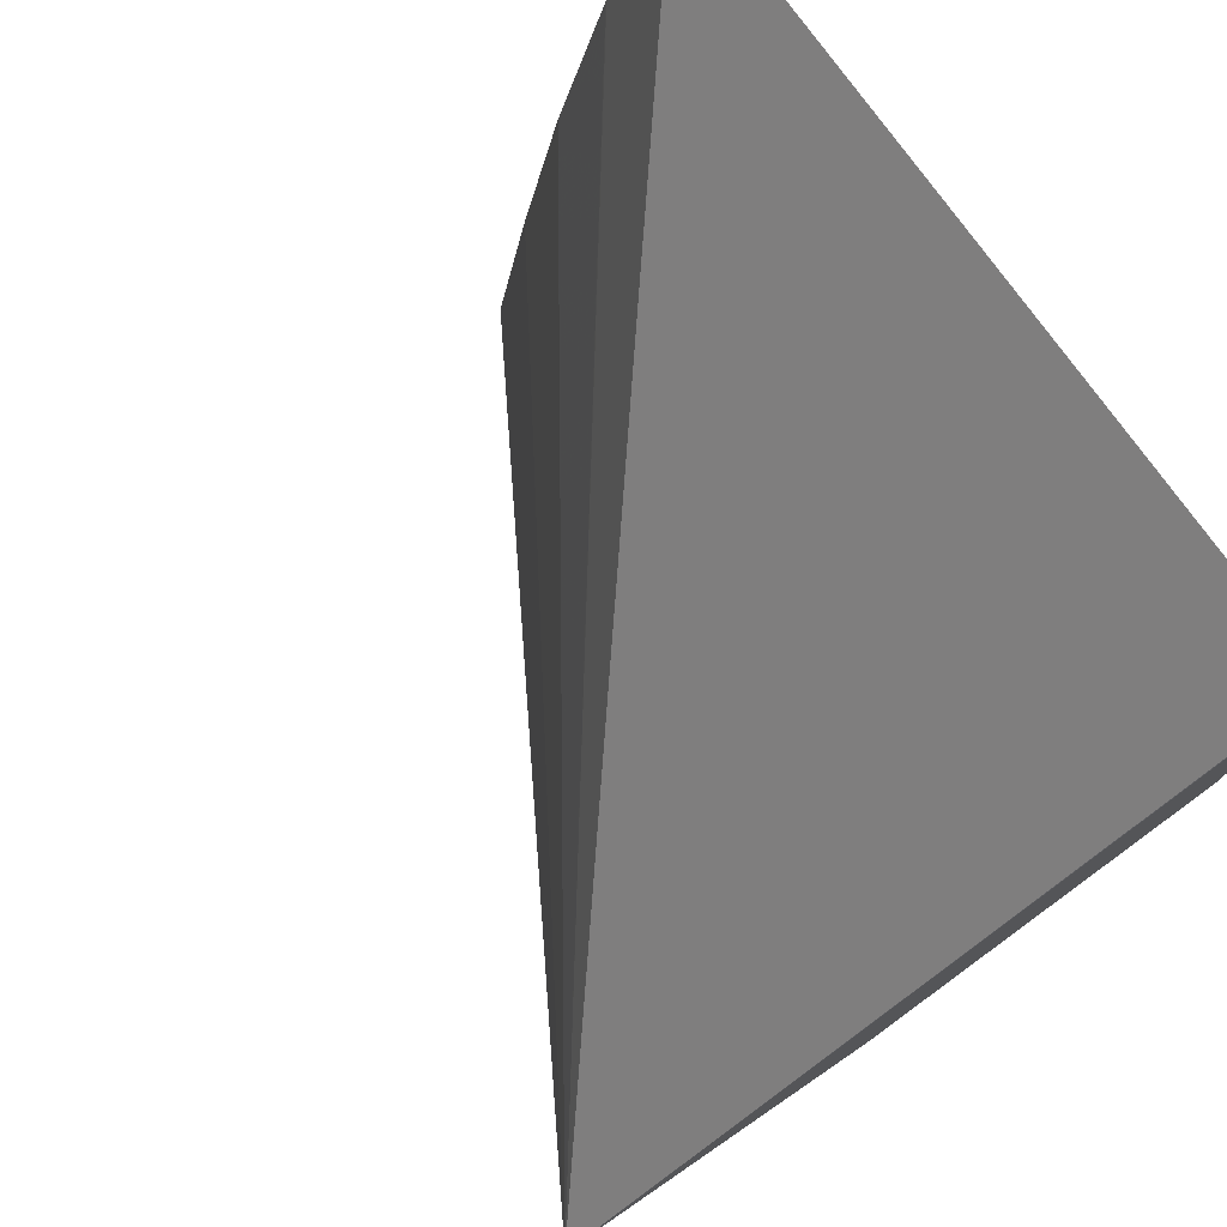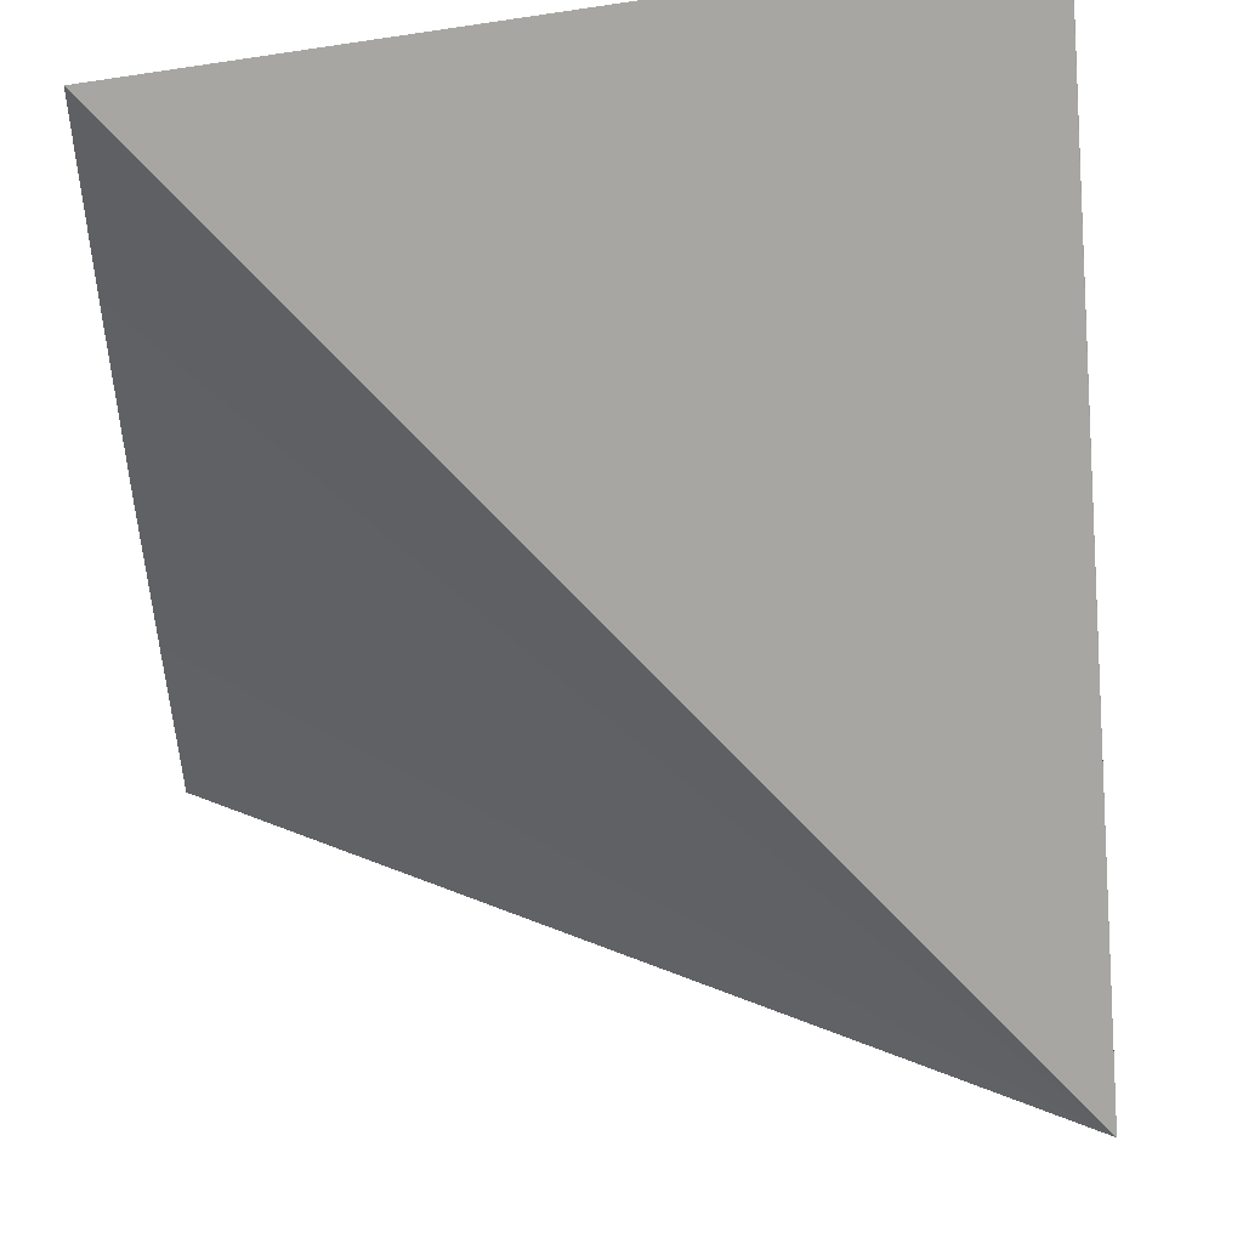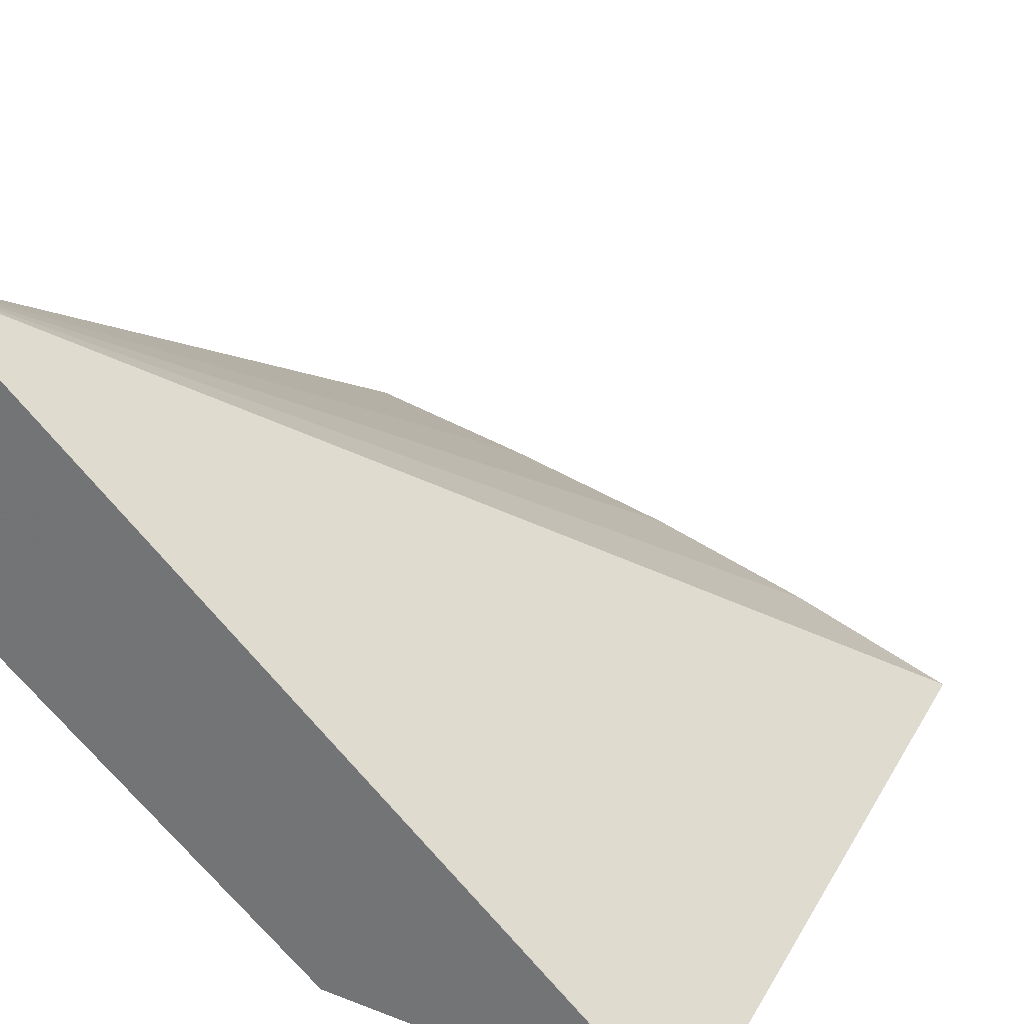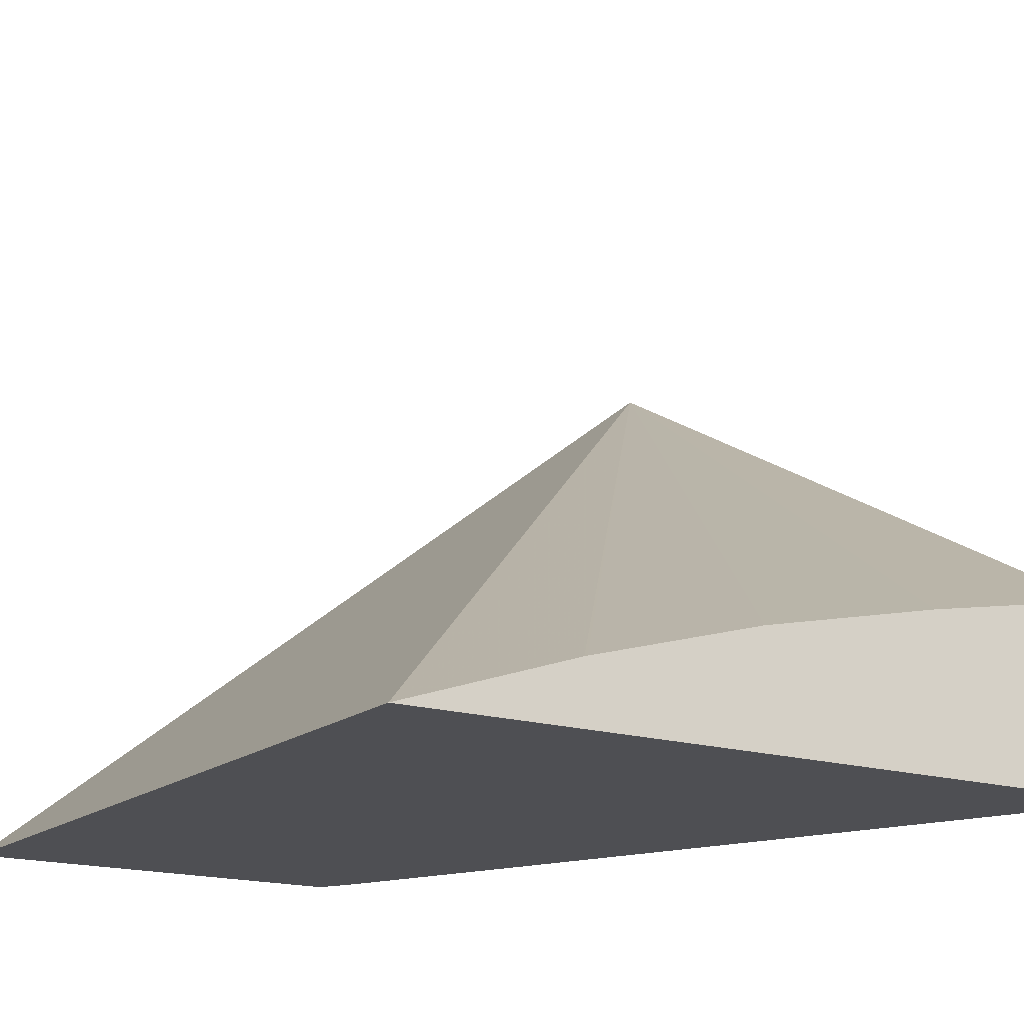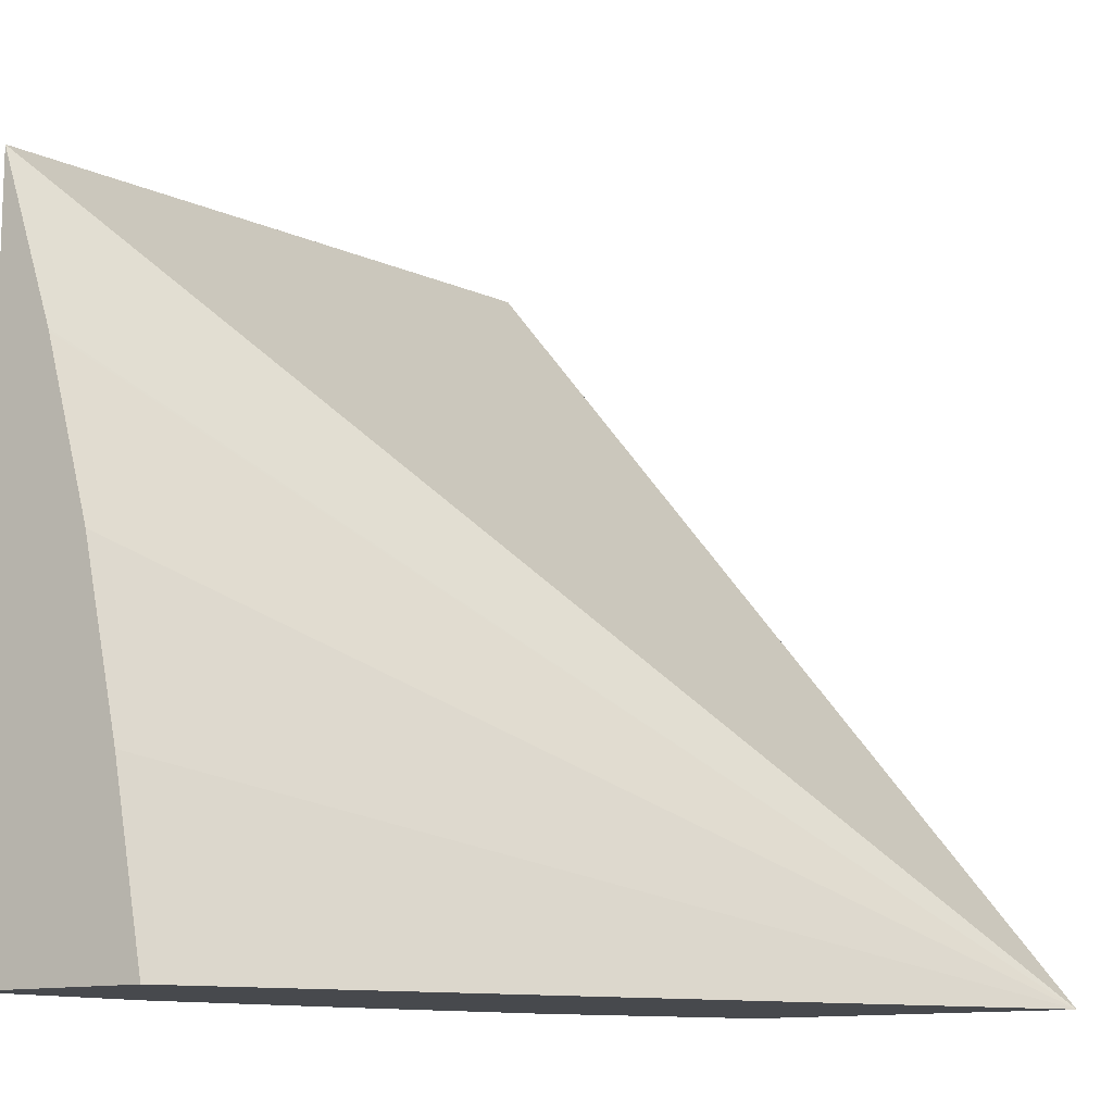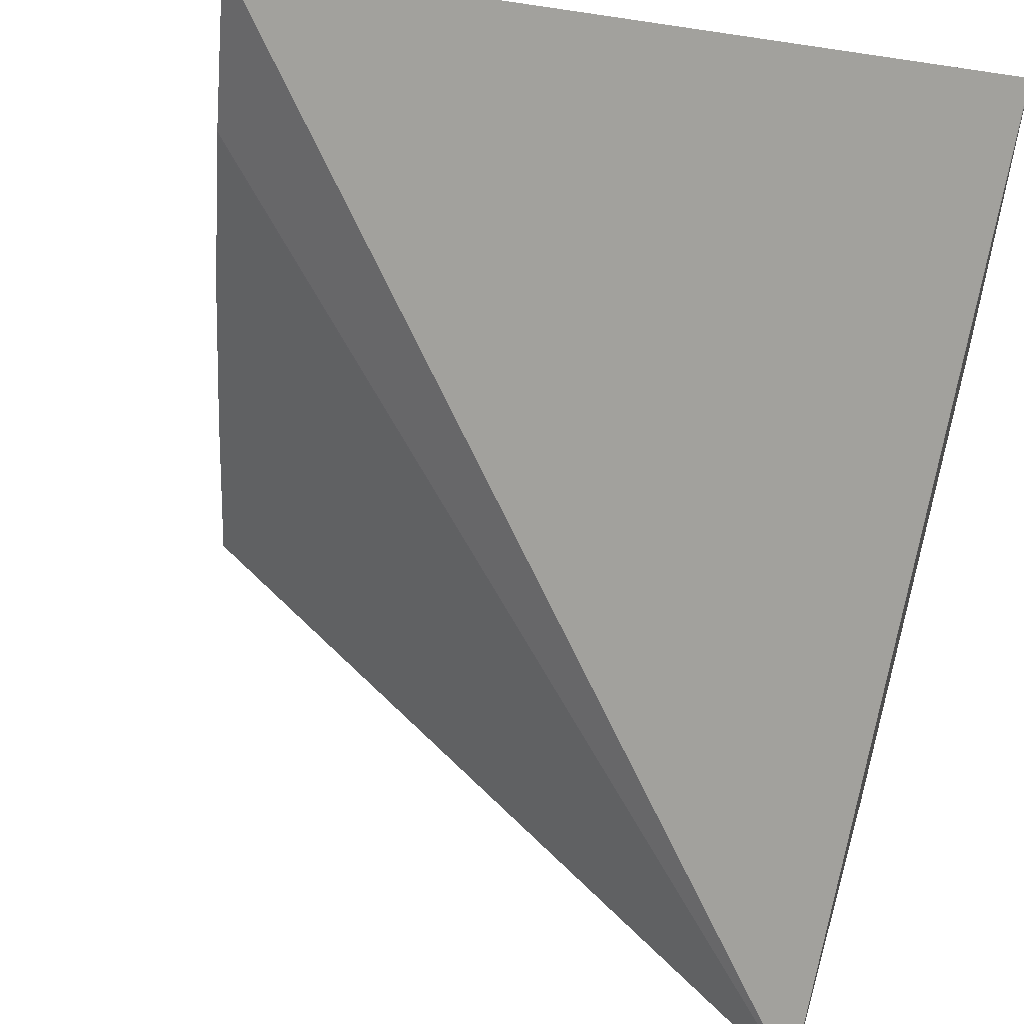
<metadata>
{"format":"obj","ext":"obj","renderer":"f3d","projection":"perspective","resolution":1024,"background":"white","views":[{"elev":76.8,"azim":55.7,"up":"+Y"},{"elev":55.2,"azim":-7.3,"up":"+Y"},{"elev":29.2,"azim":119.4,"up":"+Z"},{"elev":-18.2,"azim":-120.1,"up":"+Z"},{"elev":-12.1,"azim":-56.8,"up":"+Y"},{"elev":53.9,"azim":16.8,"up":"+Y"}]}
</metadata>
<code>
v -0.006053 0.1201 0.02876
v -0.005988 0.1201 0.02876
v -0.006053 0.1201 0.02972
v -0.006053 0.1239 0.02876
v -0.005824 0.1201 0.02876
v -0.005091 0.1201 0.0289
v -0.002028 0.1201 0.03205
v -0.006053 0.1211 0.02954
v -0.002031 0.1242 0.02876
v -0.006053 0.123 0.02907
v -0.003122 0.1216 0.02876
v -0.004093 0.1201 0.02926
v -0.002223 0.1221 0.02876
v -0.002028 0.1201 0.03031
v -0.002028 0.1242 0.02878
v -0.006053 0.123 0.02907
v -0.006053 0.122 0.02933
v -0.002028 0.1242 0.02876
v -0.003074 0.1201 0.02968
v -0.002038 0.1222 0.02876
v -0.002062 0.1201 0.03029
v -0.002028 0.1222 0.02876
v -0.00305 0.1201 0.02969
v -0.002139 0.1201 0.03024
f 1 2 6
f 1 6 12
f 1 12 19
f 1 19 23
f 1 23 24
f 1 24 21
f 1 21 14
f 1 14 7
f 1 7 3
f 1 3 8
f 1 8 17
f 1 17 16
f 1 16 10
f 1 10 4
f 1 4 9
f 1 9 18
f 1 18 22
f 1 22 20
f 1 20 13
f 1 13 11
f 1 11 5
f 1 5 2
f 2 5 6
f 3 7 8
f 4 10 7
f 4 7 9
f 5 11 6
f 6 11 13
f 6 13 12
f 7 14 22
f 7 22 18
f 7 18 15
f 7 15 9
f 7 10 16
f 7 16 17
f 7 17 8
f 9 15 18
f 12 13 19
f 13 20 19
f 14 21 22
f 19 20 22
f 19 22 23
f 21 24 22
f 22 24 23

</code>
